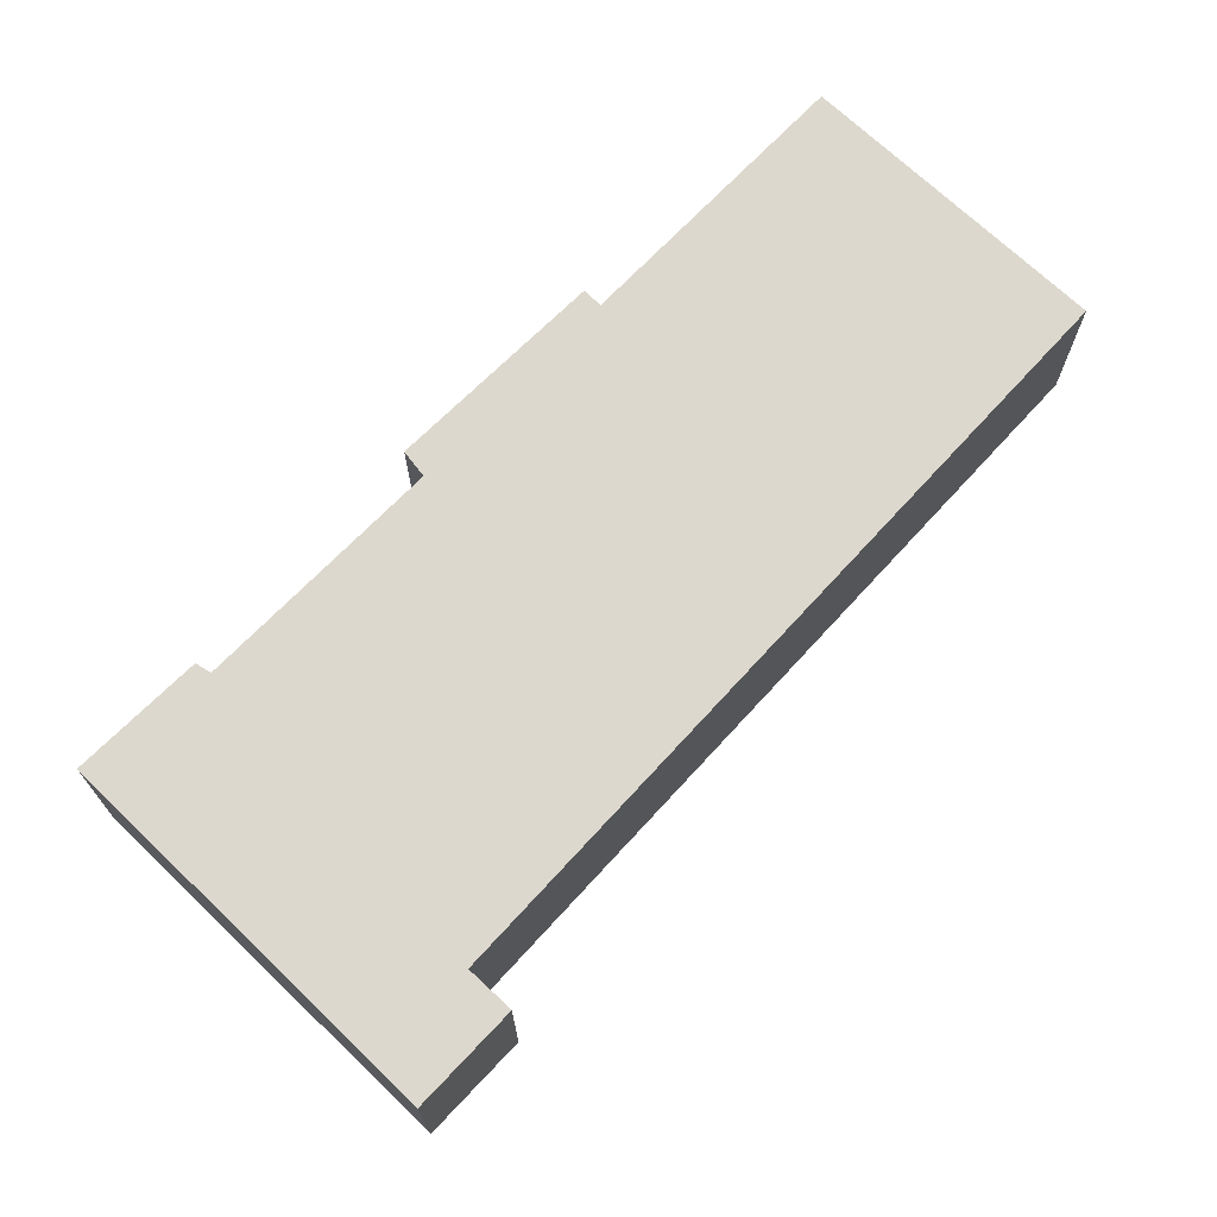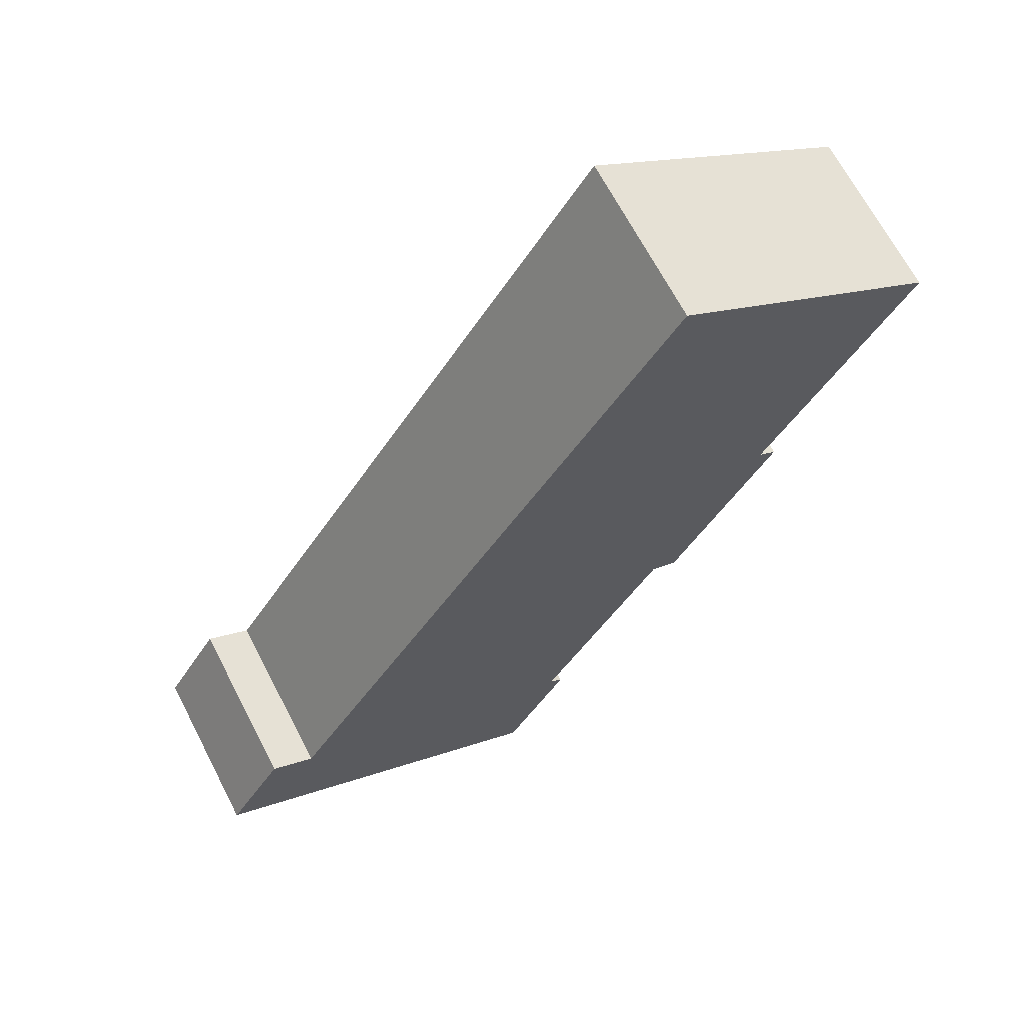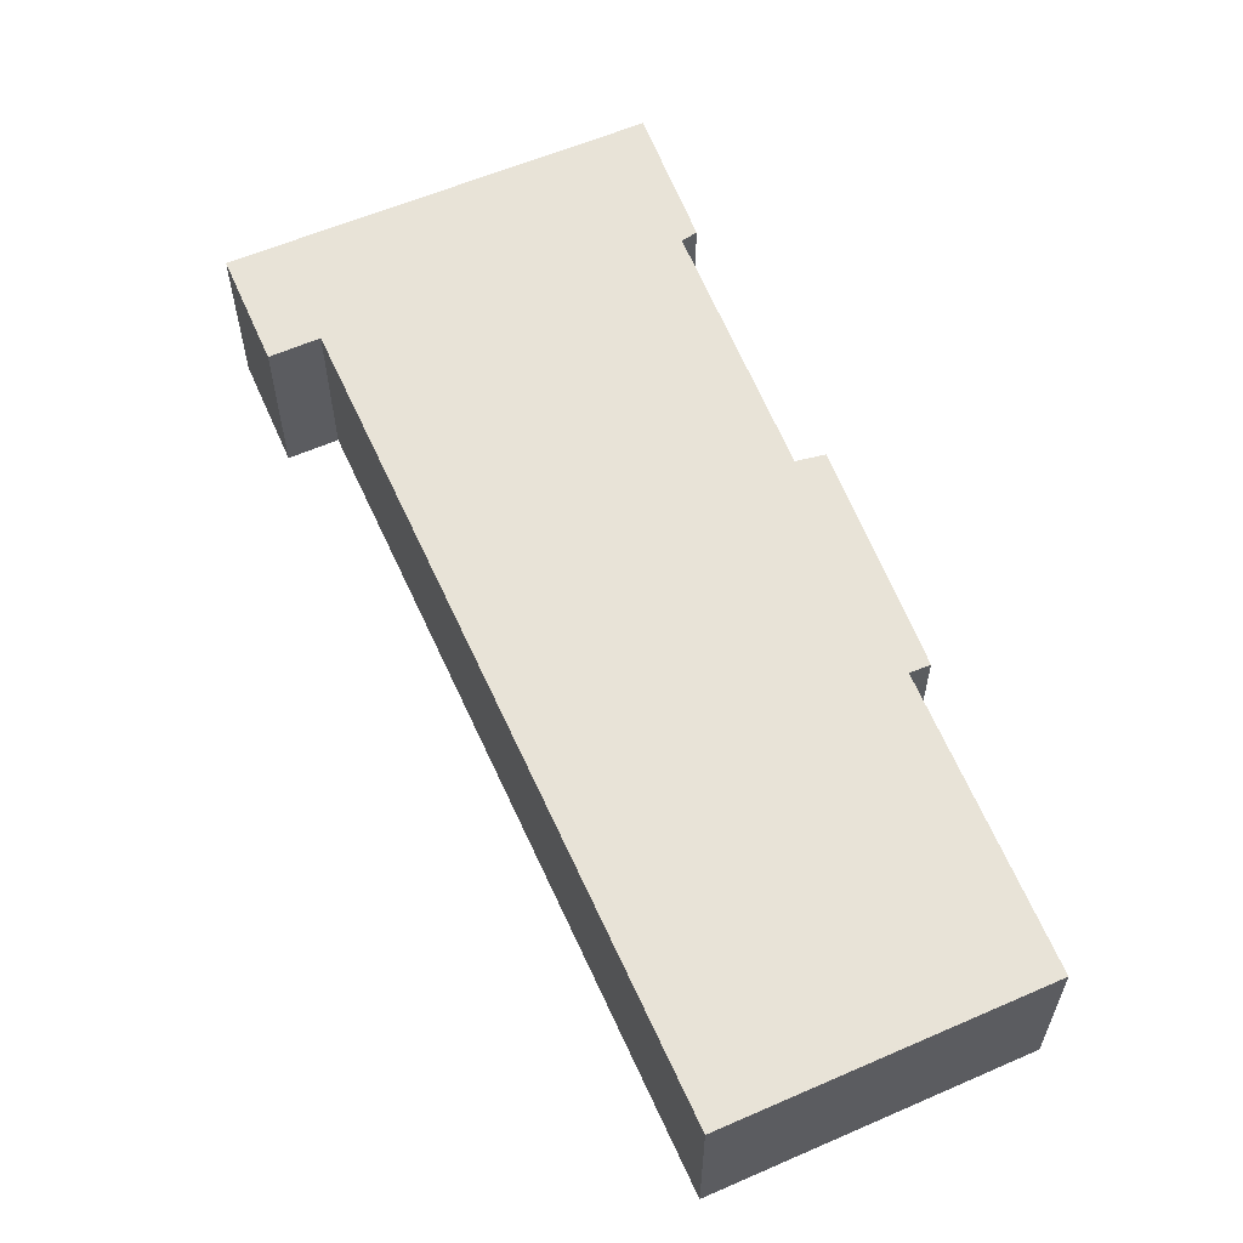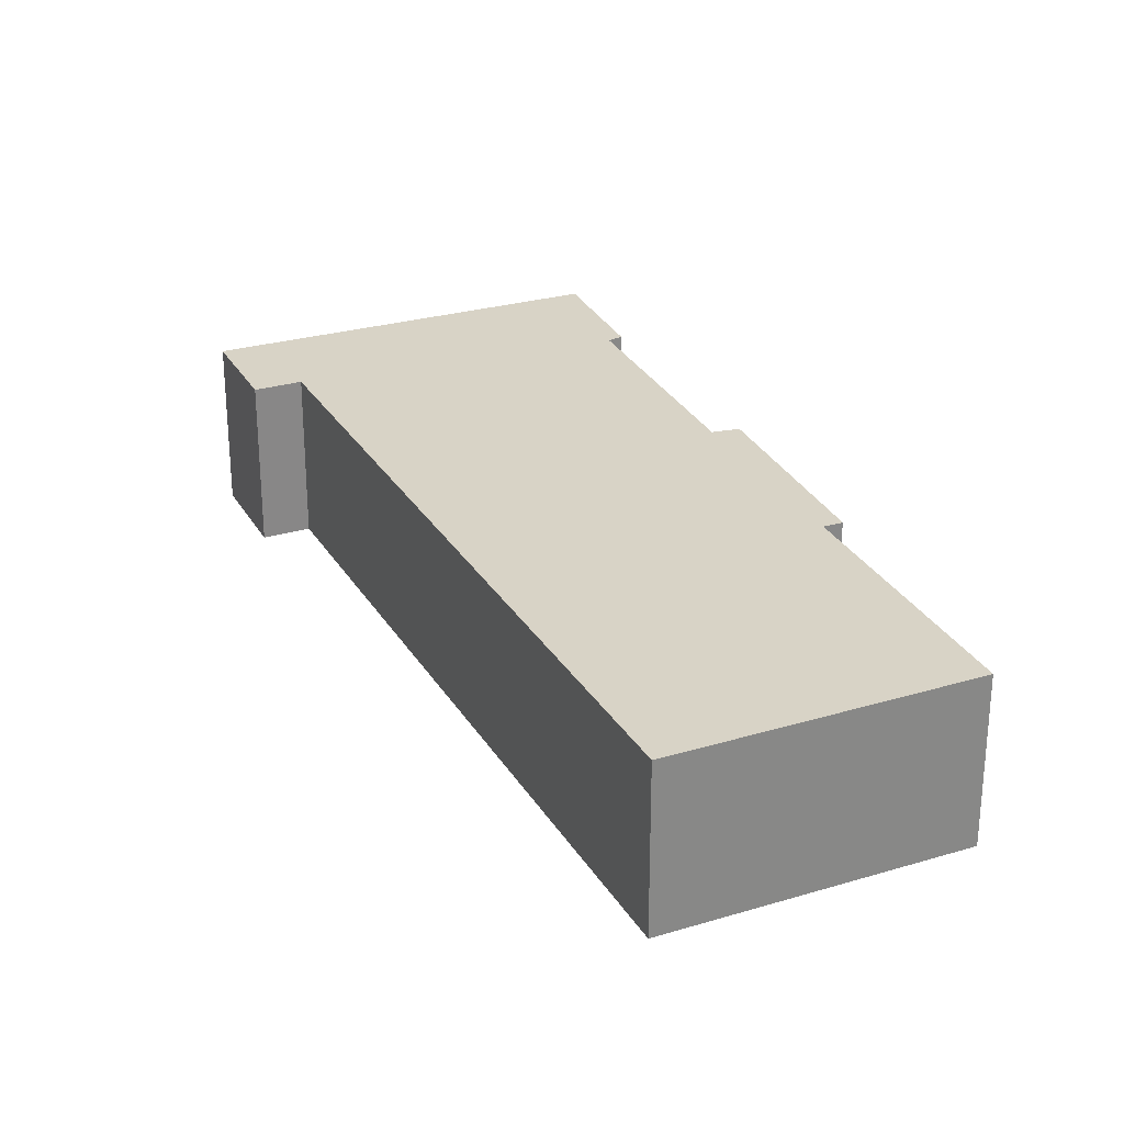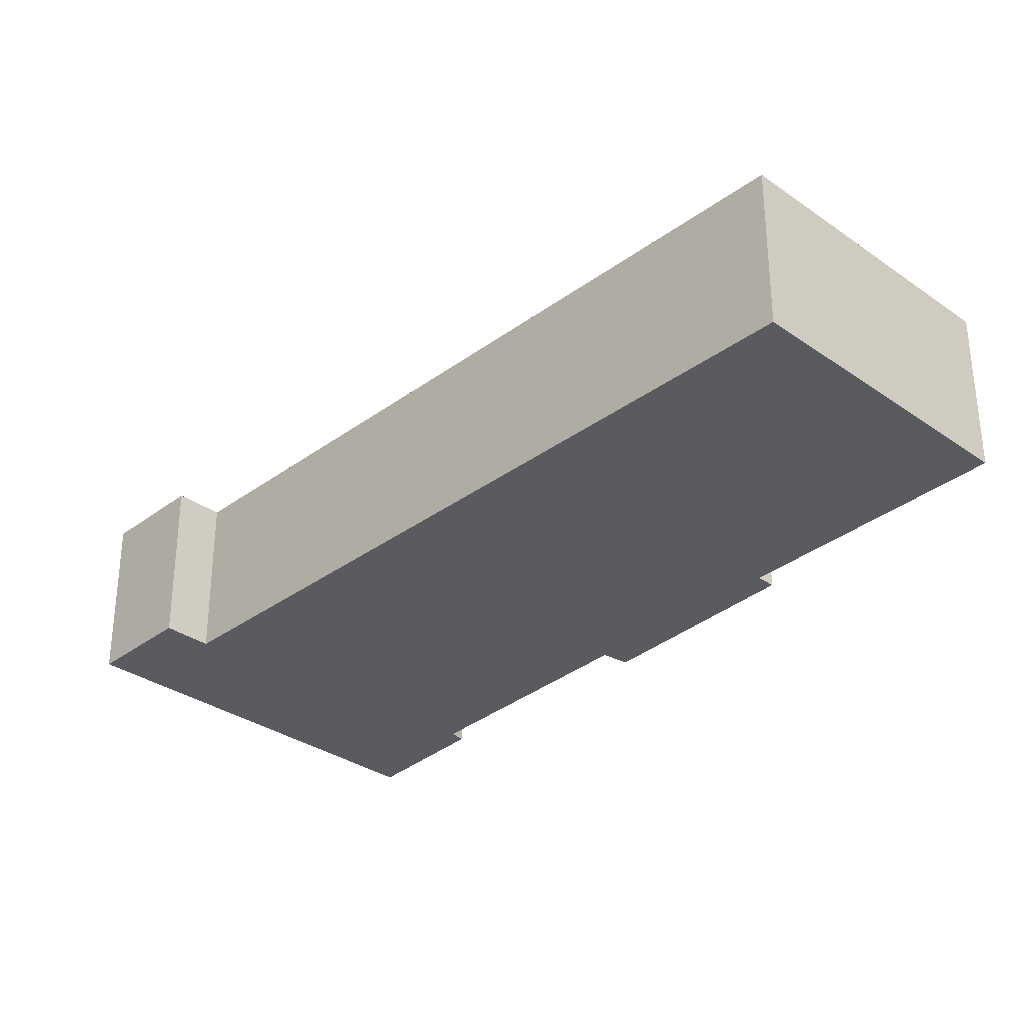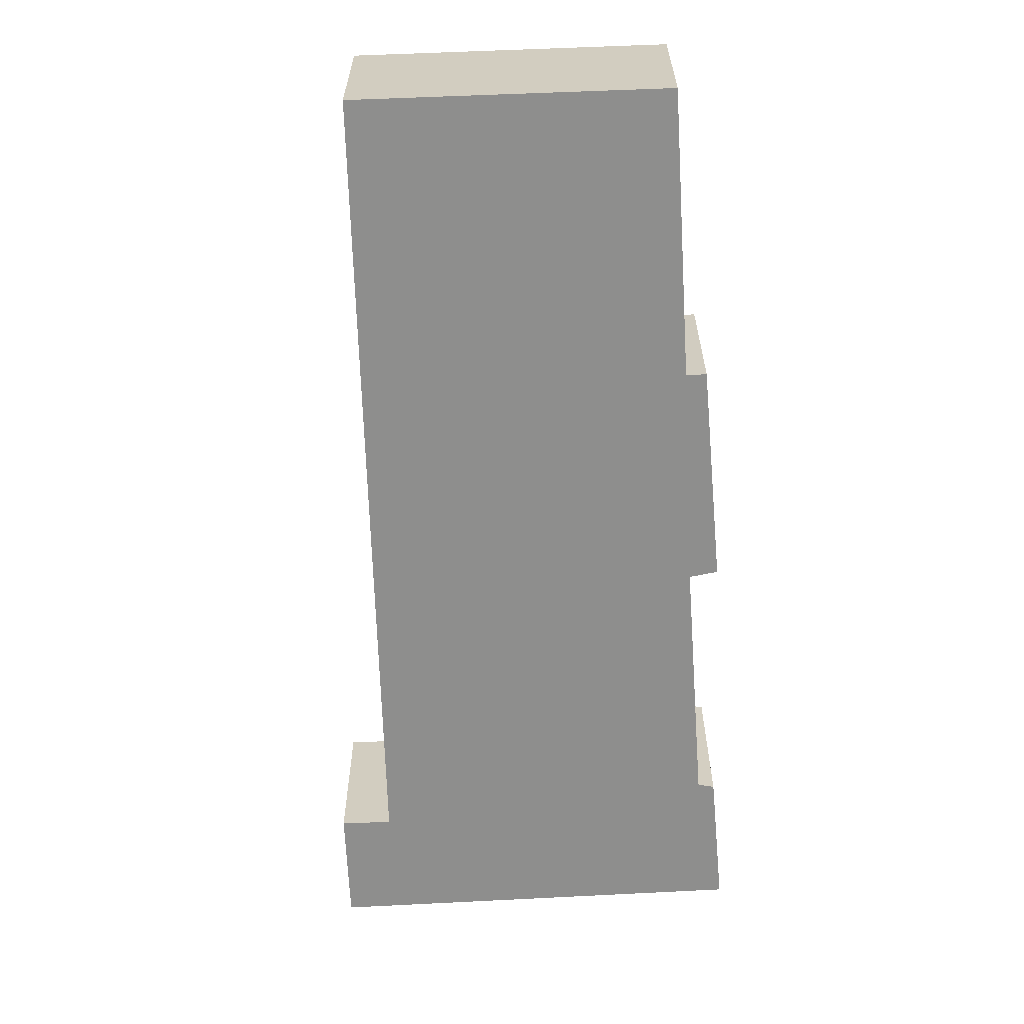
<metadata>
{"format":"obj","ext":"obj","renderer":"f3d","projection":"perspective","resolution":1024,"background":"white","views":[{"elev":72.2,"azim":-105.6,"up":"+Y"},{"elev":67.0,"azim":-27.4,"up":"+Z"},{"elev":61.9,"azim":7.5,"up":"+Y"},{"elev":28.0,"azim":6.8,"up":"+Y"},{"elev":-33.1,"azim":-12.8,"up":"+Y"},{"elev":-64.8,"azim":33.7,"up":"+Y"}]}
</metadata>
<code>
v  8.72 2.68 2.045
v  10.11 2.68 5.23
v  10.38 2.68 5.071
v  8.302 2.68 2.212
v  6.126 2.68 -2.145
v  6.345 2.68 -1.225
v  6.534 2.68 -1.398
v  5.531 2.68 -3.234
v  5.473 2.68 -3.2
v  0 2.68 1.641e-16
v  1.56 2.68 1.077
v  8.197 2.68 11.74
v  0.892 2.68 1.482
v  12.4 2.68 9.16
v  12.4 -5.609e-16 9.16
v  10.11 -3.202e-16 5.23
v  10.38 -3.105e-16 5.071
v  8.72 -1.252e-16 2.045
v  8.302 -1.354e-16 2.212
v  6.345 7.501e-17 -1.225
v  6.534 8.56e-17 -1.398
v  5.531 1.98e-16 -3.234
v  6.126 1.313e-16 -2.145
v  0.892 -9.075e-17 1.482
v  1.56 -6.595e-17 1.077
v  8.197 -7.191e-16 11.74
v  5.473 1.959e-16 -3.2
v  0 0 0
g defaultobject
f 1 2 3
f 2 1 4
f 5 6 7
f 6 5 8
f 6 8 9
f 6 9 10
f 6 10 11
f 6 11 12
f 11 10 13
f 2 12 14
f 12 2 4
f 12 4 6
f 15 2 14
f 2 15 16
f 17 1 3
f 1 17 18
f 18 4 1
f 4 18 19
f 19 6 4
f 6 19 20
f 21 5 7
f 5 21 8
f 8 21 22
f 22 21 23
f 24 11 13
f 11 24 25
f 26 14 12
f 14 26 15
f 16 3 2
f 3 16 17
f 20 7 6
f 7 20 21
f 27 8 22
f 8 27 9
f 9 27 28
f 9 28 10
f 28 13 10
f 13 28 24
f 25 12 11
f 12 25 26
f 16 18 17
f 23 21 25
f 20 25 21
f 26 25 20
f 19 26 20
f 18 26 19
f 16 26 18
f 15 26 16
f 22 23 27
f 28 27 23
f 24 28 23
f 25 24 23

</code>
